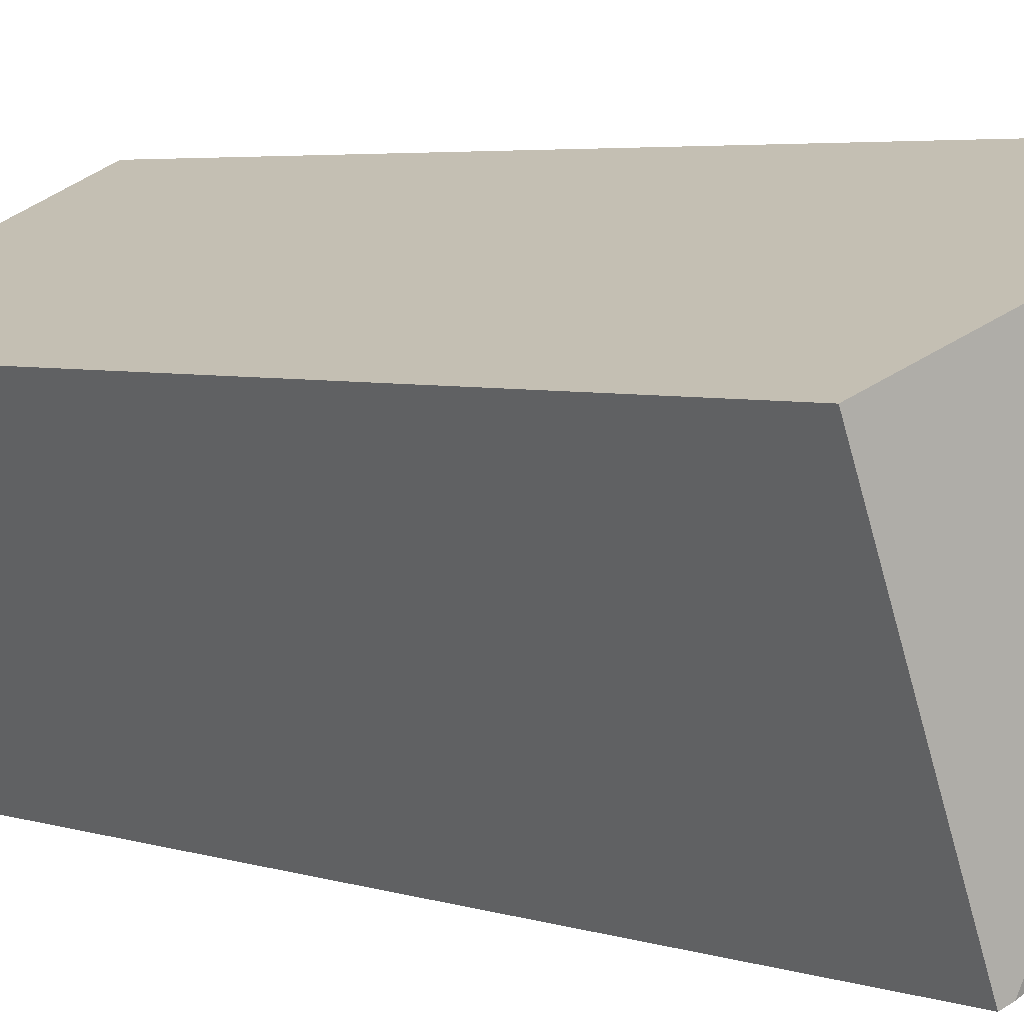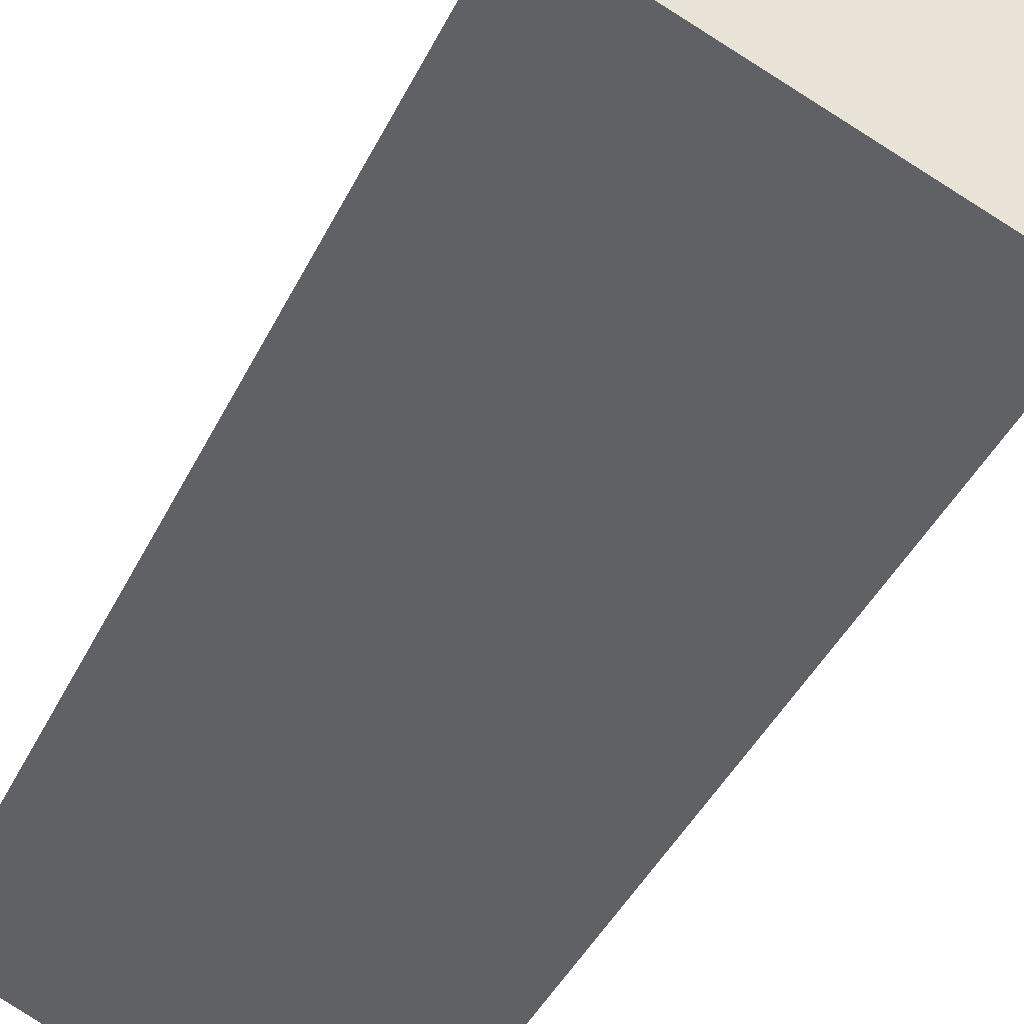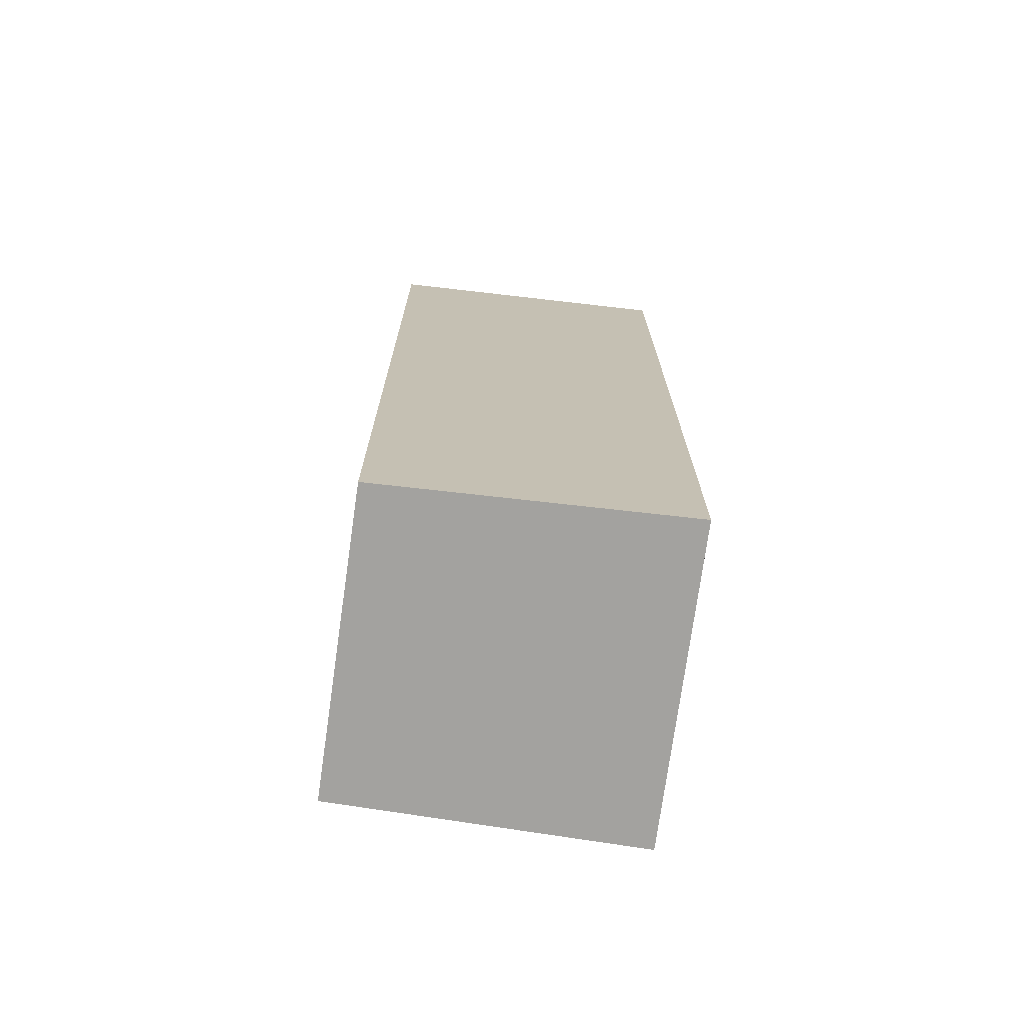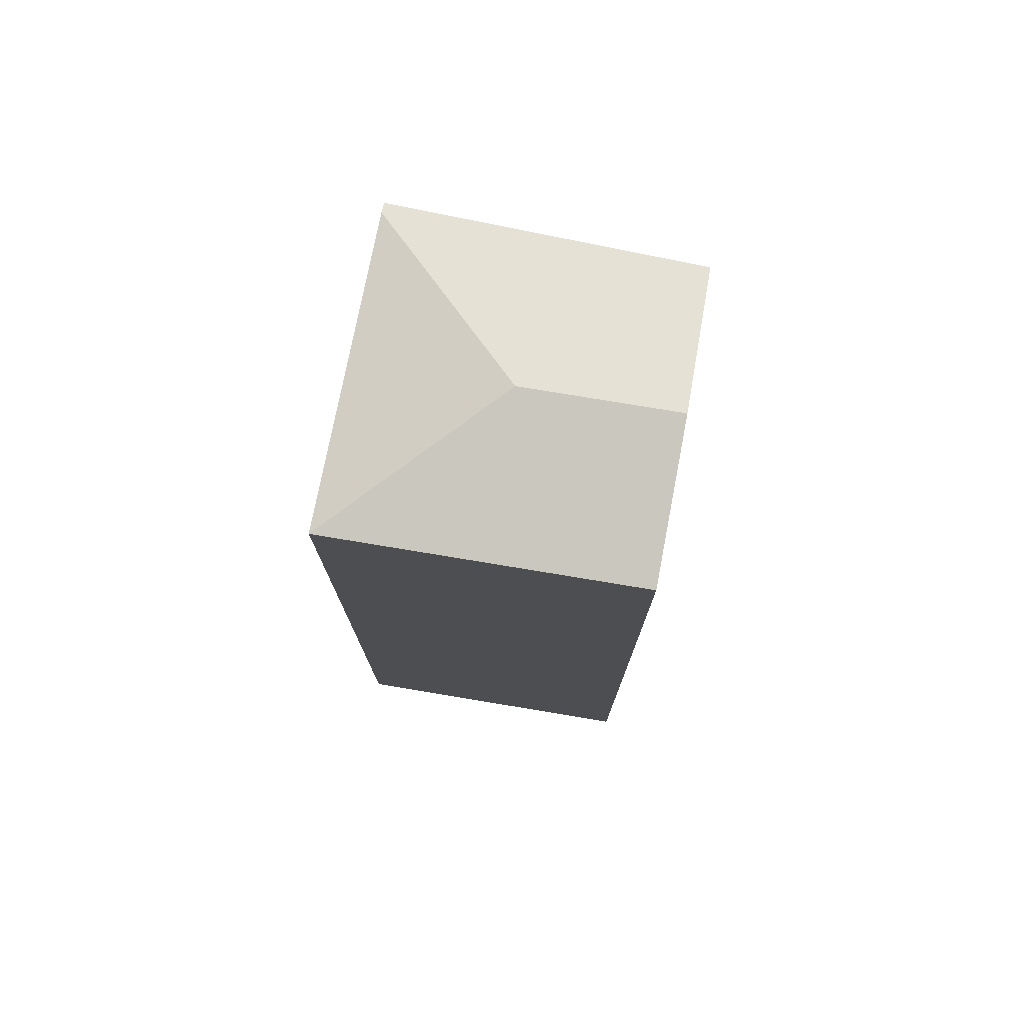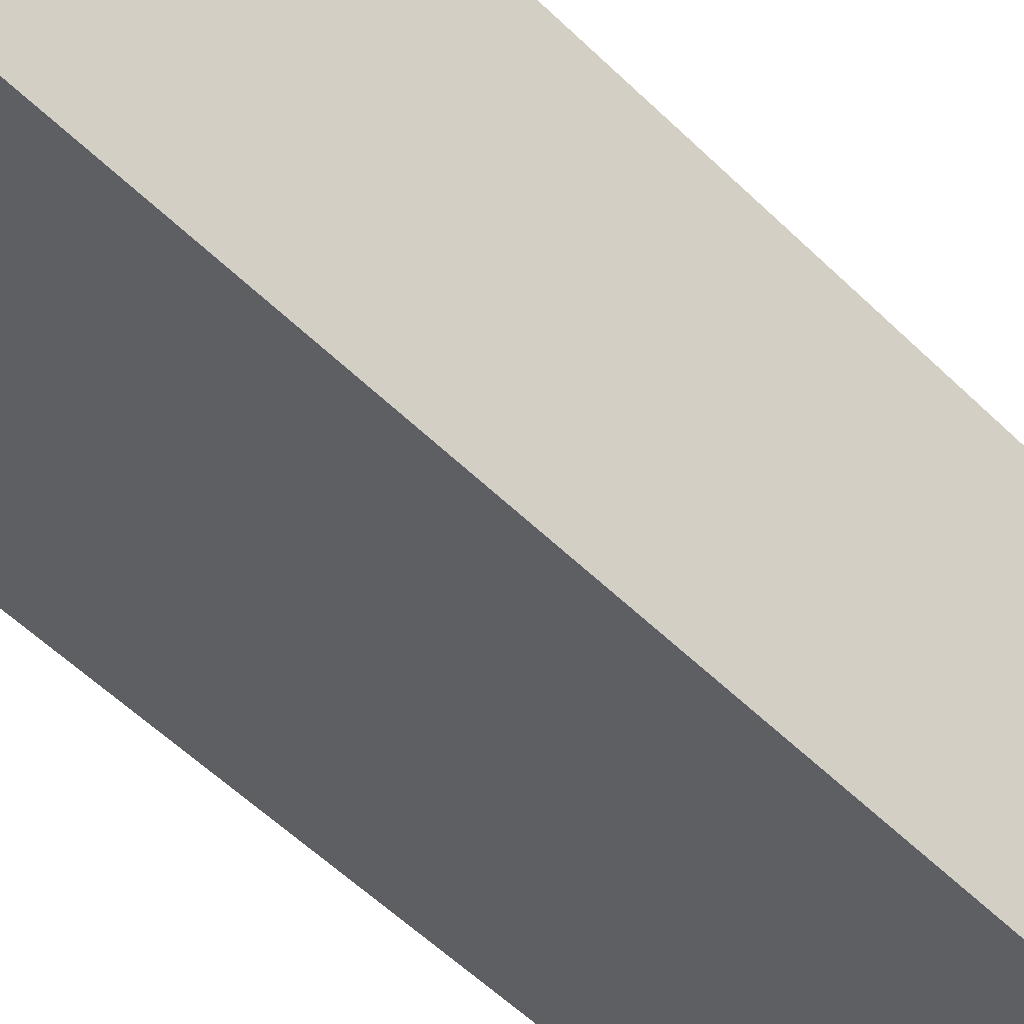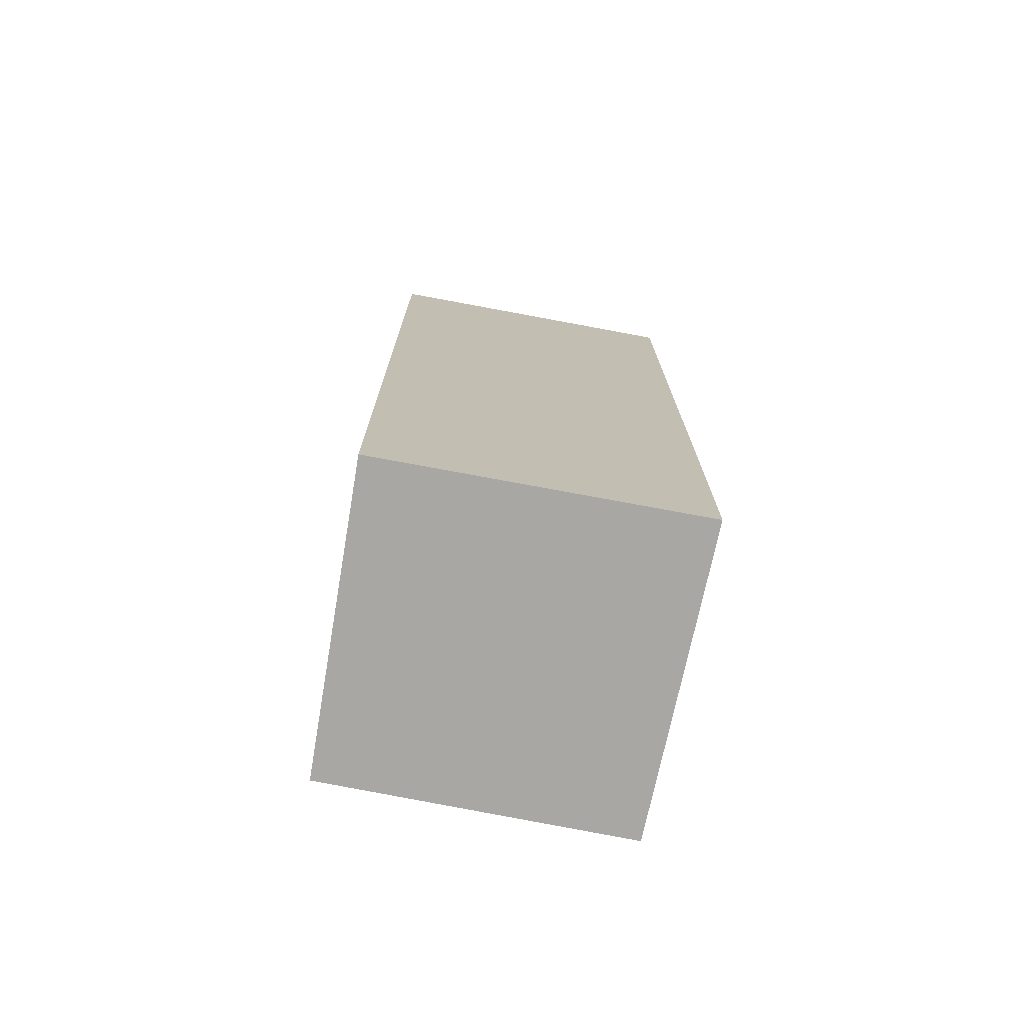
<metadata>
{"format":"obj","ext":"obj","renderer":"f3d","projection":"perspective","resolution":1024,"background":"white","views":[{"elev":4.2,"azim":137.8,"up":"+Z"},{"elev":-39.9,"azim":-23.5,"up":"+Z"},{"elev":-72.4,"azim":105.3,"up":"+Y"},{"elev":76.4,"azim":-56.1,"up":"+Y"},{"elev":-58.4,"azim":45.3,"up":"+Z"},{"elev":-74.7,"azim":-167.7,"up":"+Y"}]}
</metadata>
<code>
v  4.787 21.66 1.871
v  2.975 20.93 6.538
v  6.259 21.66 5.106
v  0 20.93 1.282e-15
v  9.456 20.95 3.711
v  7.94 20.91 -0.089
v  6.605 20.93 -2.782
v  7.519 20.9 -1.145
v  6.829 20.88 -2.876
v  6.697 20.91 -2.821
v  2.975 -4.003e-16 6.538
v  9.456 -2.272e-16 3.711
v  6.259 -3.127e-16 5.106
v  7.94 5.45e-18 -0.089
v  6.829 1.761e-16 -2.876
v  7.519 7.011e-17 -1.145
v  0 0 0
v  6.697 1.727e-16 -2.821
v  6.605 1.703e-16 -2.782
g defaultobject
f 1 2 3
f 2 1 4
f 5 1 3
f 1 5 6
f 1 6 7
f 7 6 8
f 7 8 9
f 7 9 10
f 1 7 4
f 2 5 3
f 5 2 11
f 5 11 12
f 12 11 13
f 12 6 5
f 6 12 8
f 8 12 9
f 9 12 14
f 9 14 15
f 15 14 16
f 10 4 7
f 4 10 9
f 4 9 15
f 4 15 17
f 17 15 18
f 17 18 19
f 17 2 4
f 2 17 11
f 16 18 15
f 18 16 19
f 19 16 17
f 17 16 14
f 17 14 12
f 17 12 11
f 11 12 13

</code>
